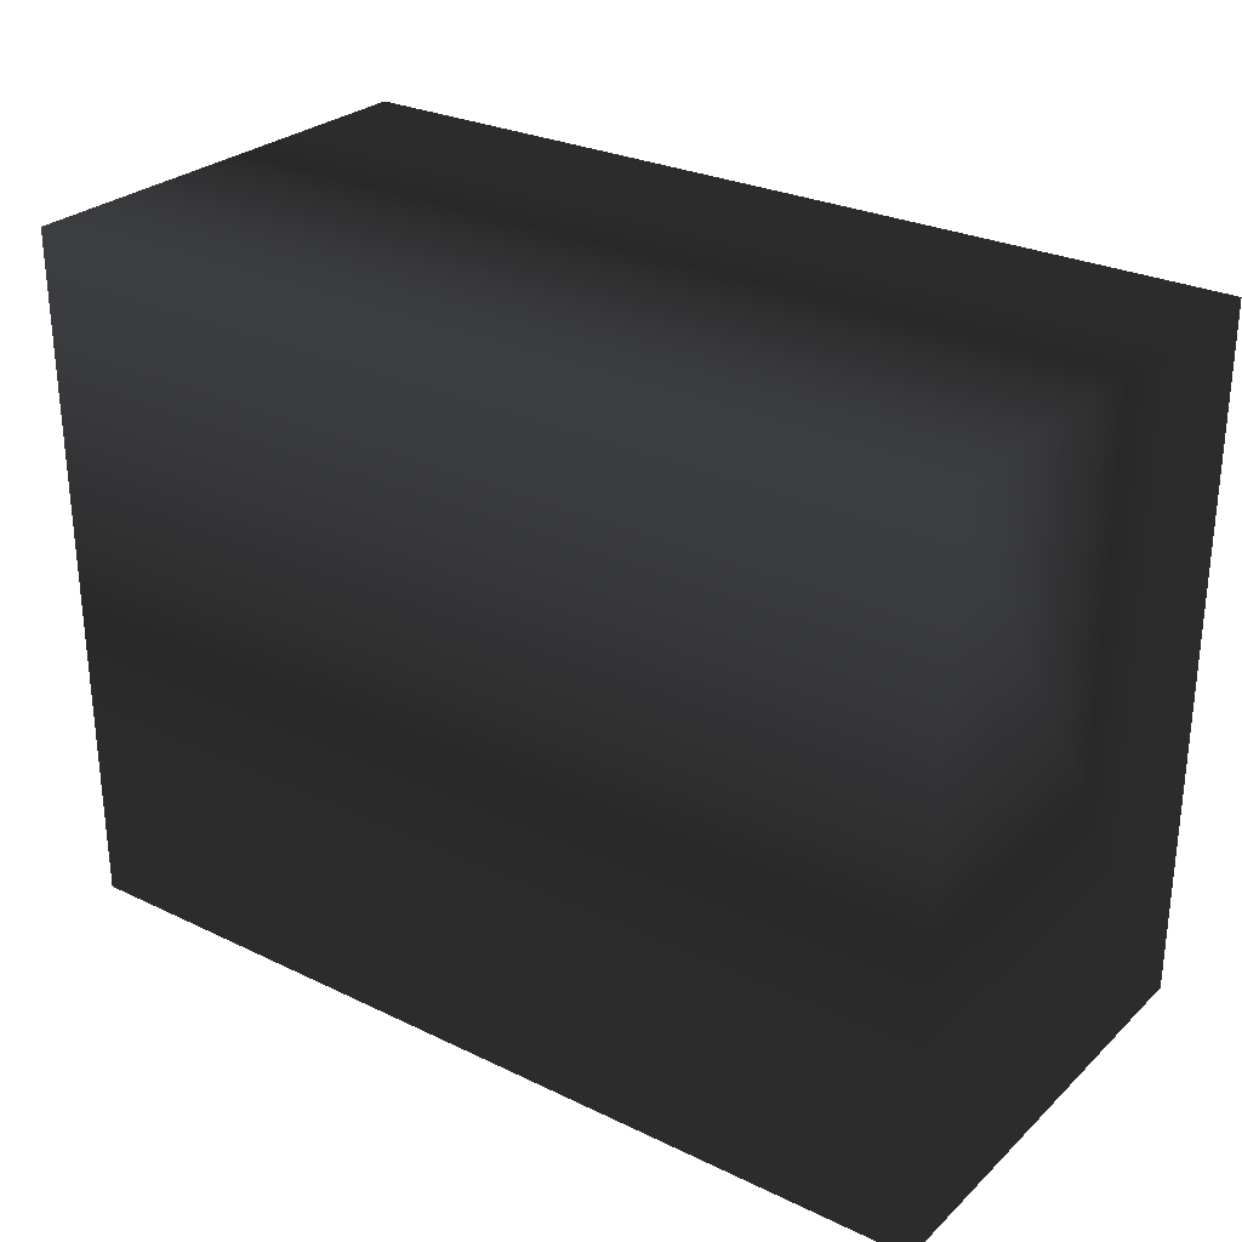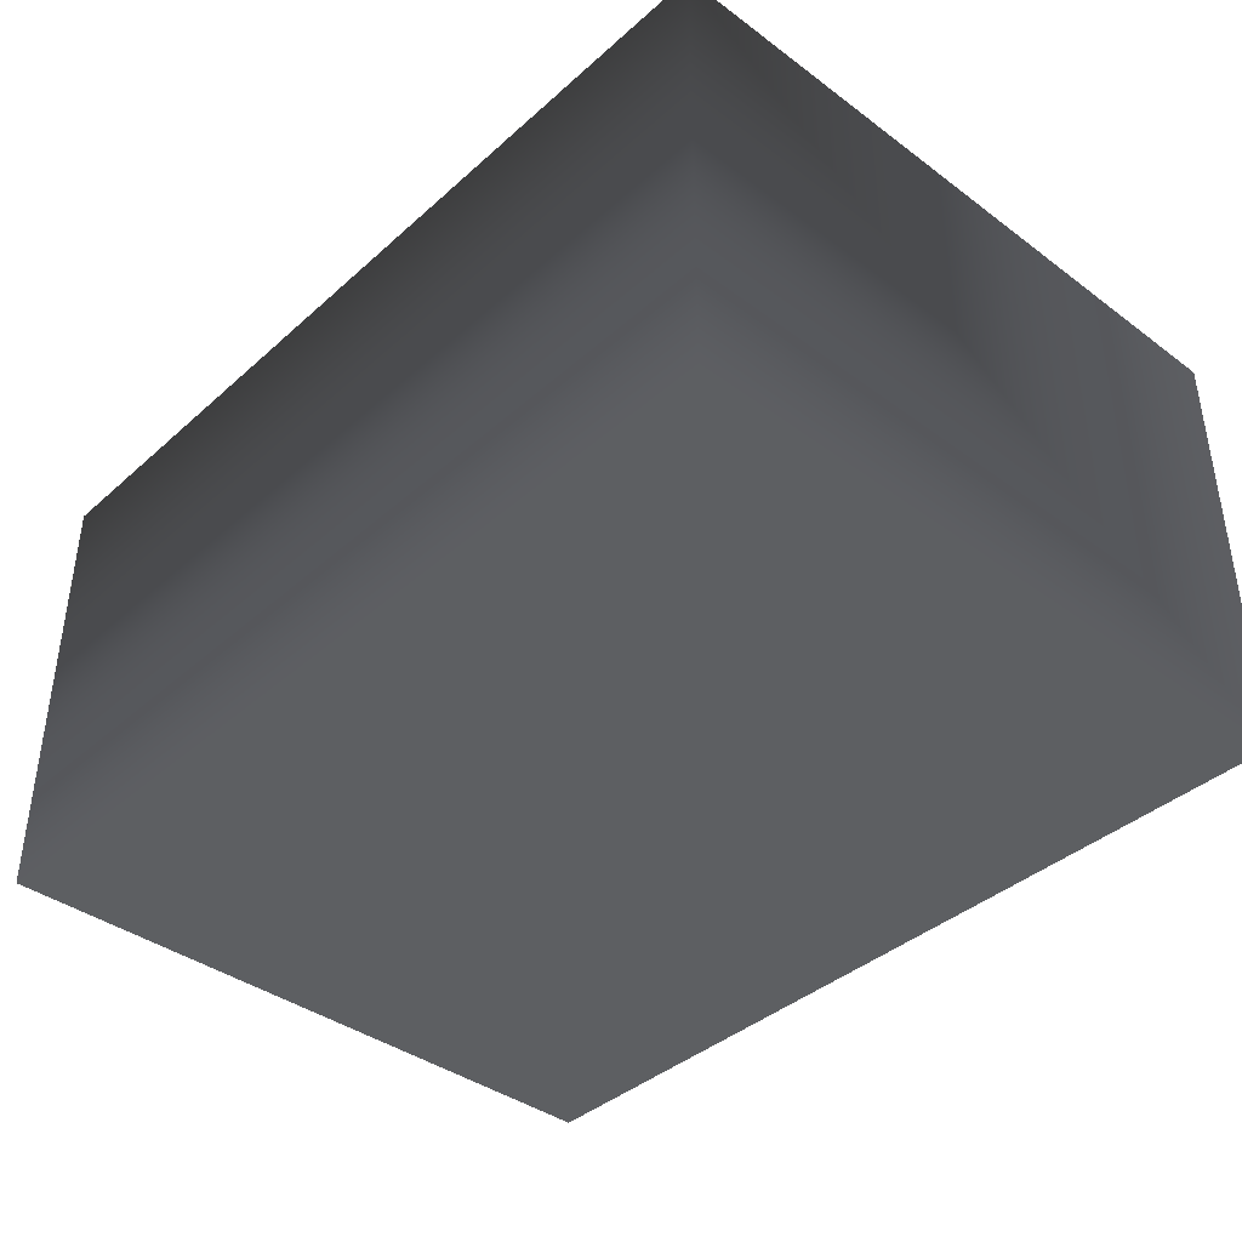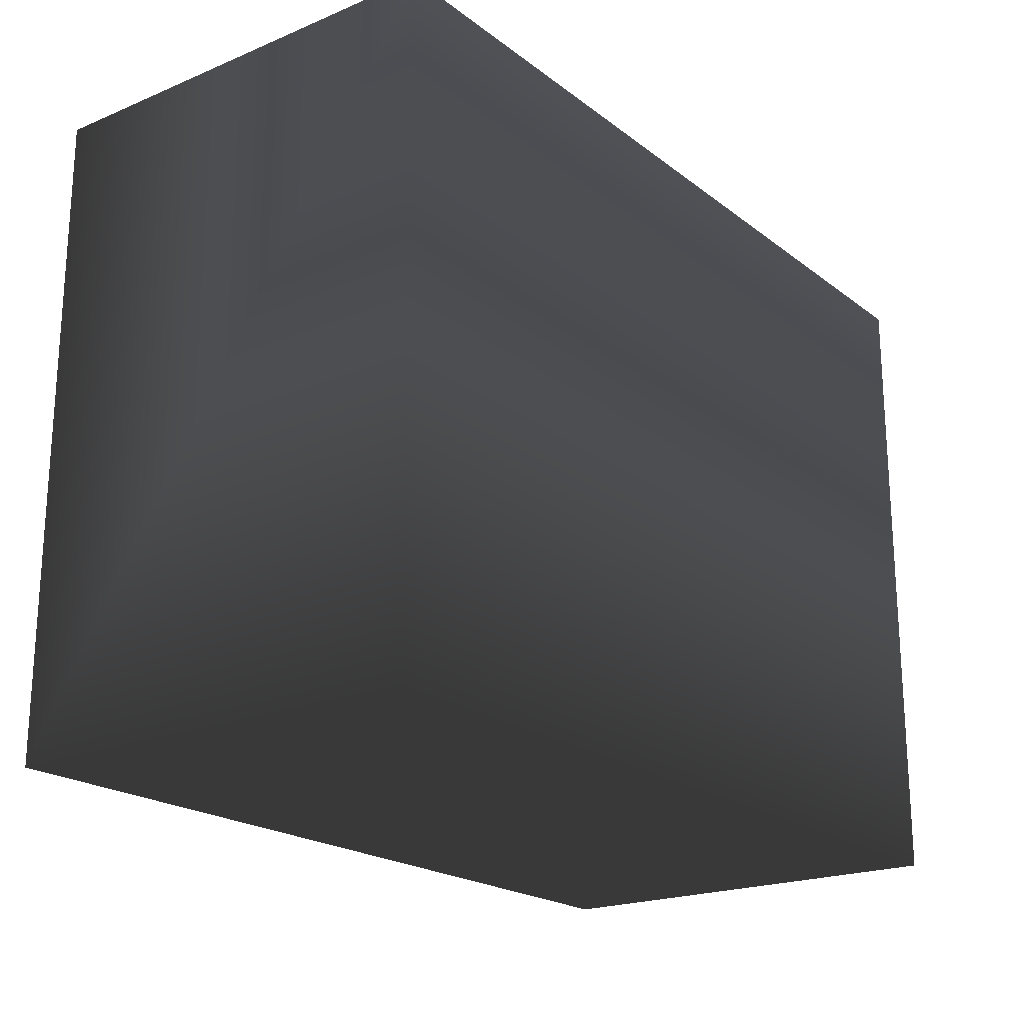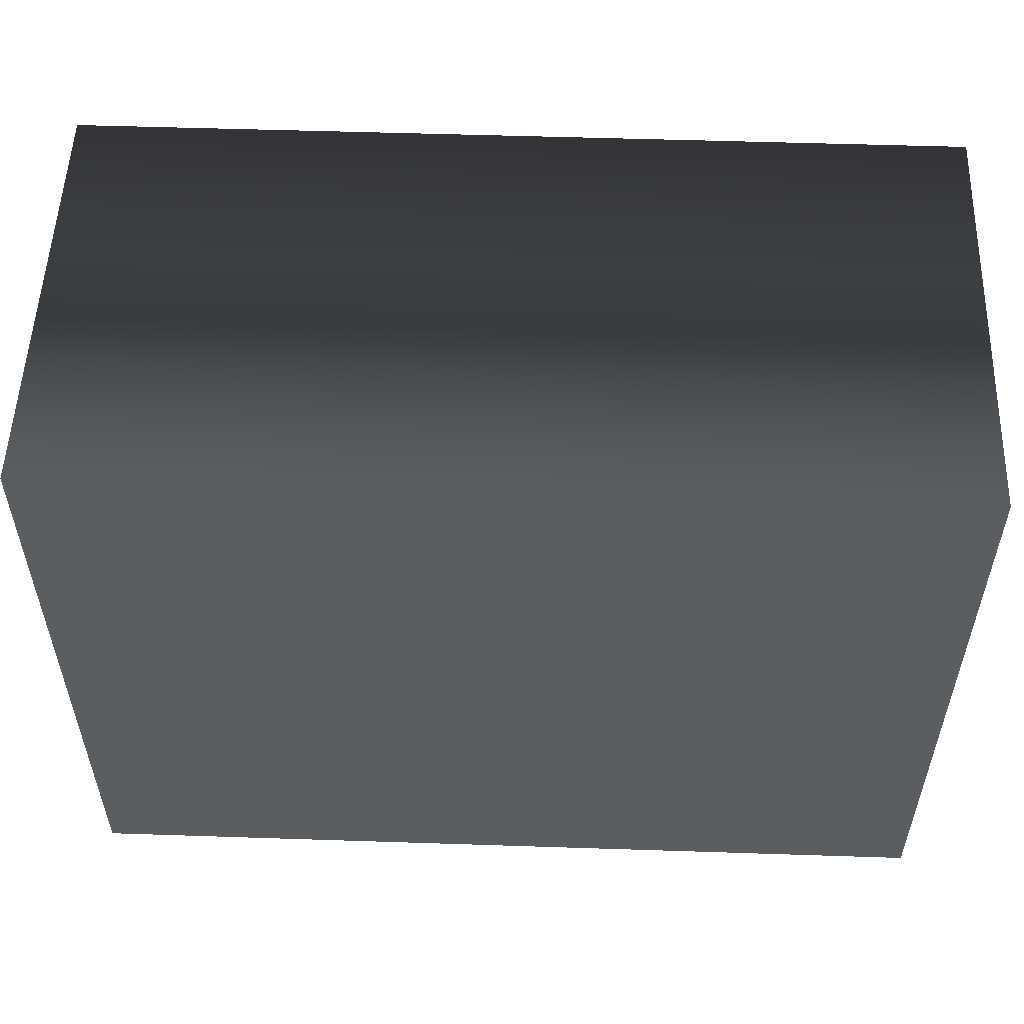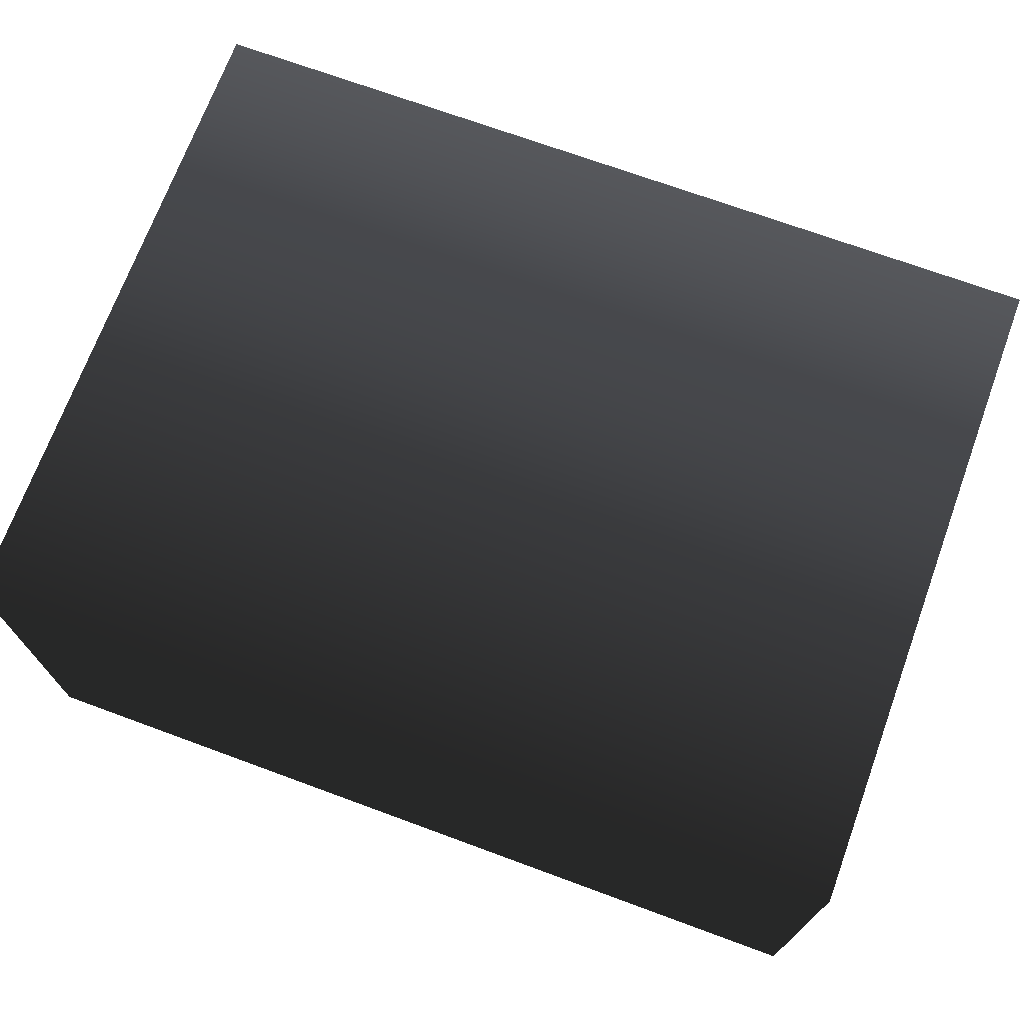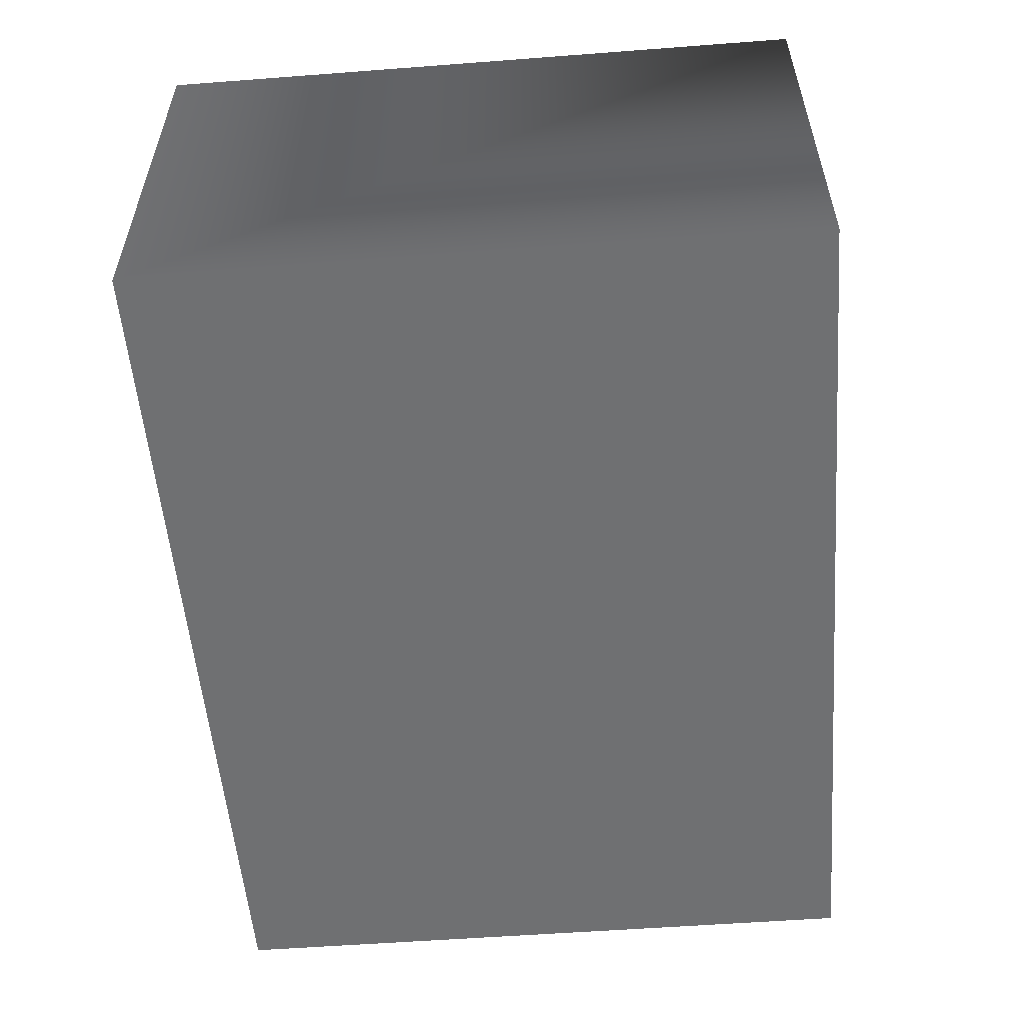
<metadata>
{"format":"obj","ext":"obj","renderer":"f3d","projection":"perspective","resolution":1024,"background":"white","views":[{"elev":28.0,"azim":36.1,"up":"+Y"},{"elev":-39.5,"azim":-132.5,"up":"+Z"},{"elev":-20.7,"azim":-53.1,"up":"+Y"},{"elev":53.9,"azim":-178.0,"up":"+Y"},{"elev":71.2,"azim":20.2,"up":"+Z"},{"elev":-54.9,"azim":94.6,"up":"+Z"}]}
</metadata>
<code>
v  0.425 -0.975 -0.025
v  0.225 -0.975 -0.025
v  0.425 -0.825 -0.025
v  0.225 -0.825 -0.025
v  0.425 -0.975 0.075
v  0.225 -0.975 0.075
v  0.425 -0.825 0.075
v  0.225 -0.825 0.075
f 1 2 3
f 3 2 4
f 2 1 5
f 2 5 6
f 3 4 7
f 7 4 8
f 7 8 5
f 5 8 6
f 4 2 8
f 8 2 6
f 1 3 7
f 1 7 5

</code>
